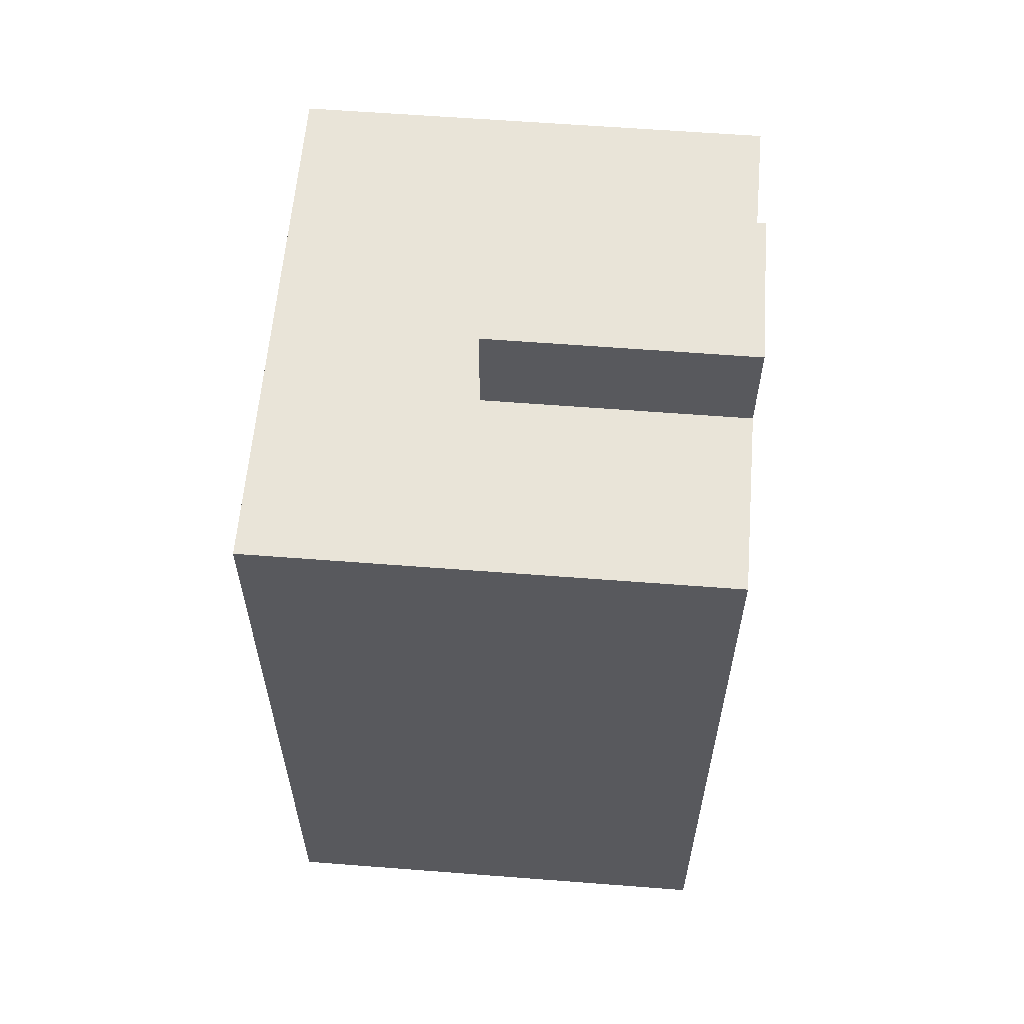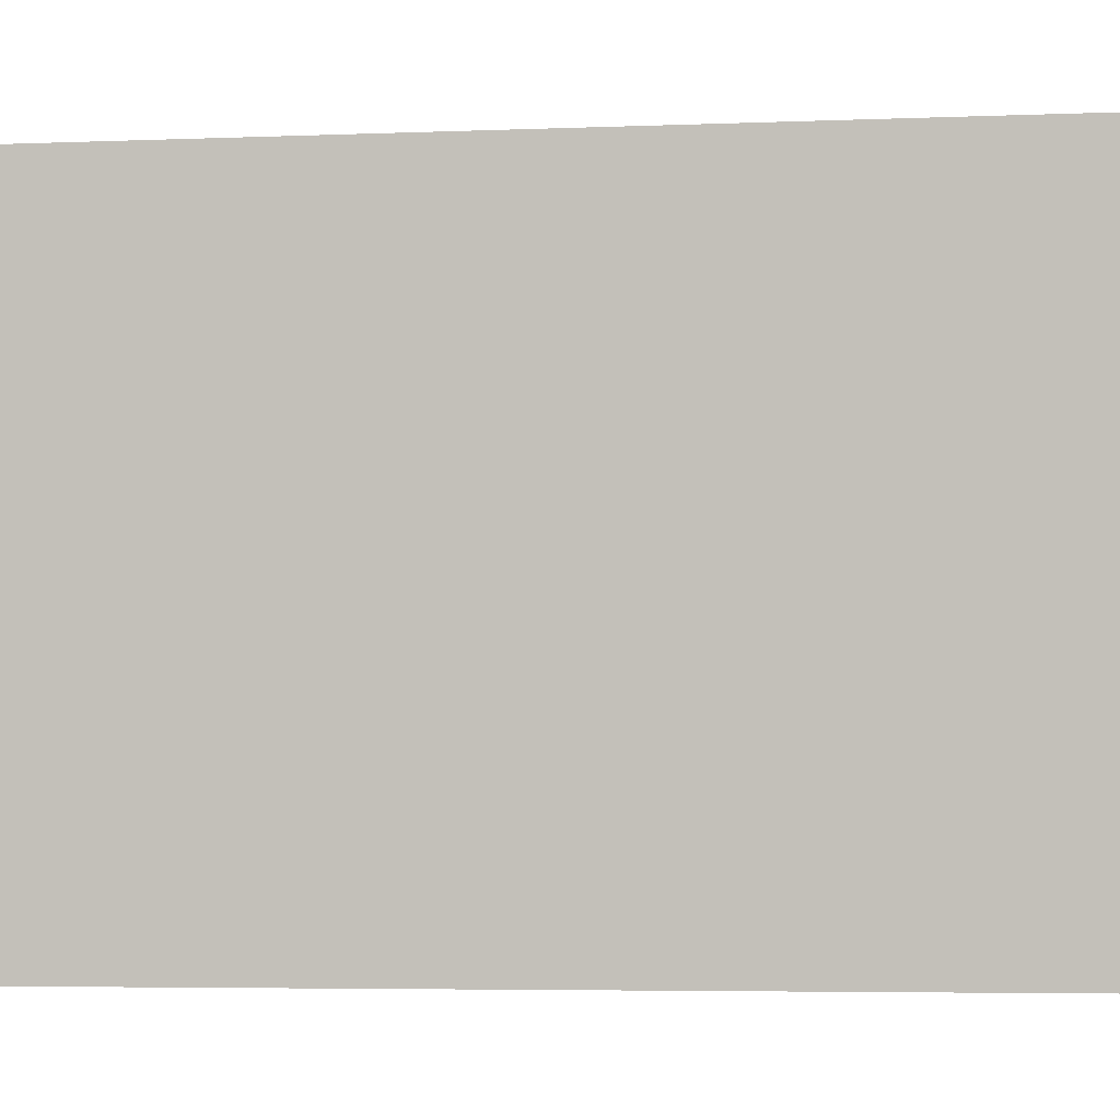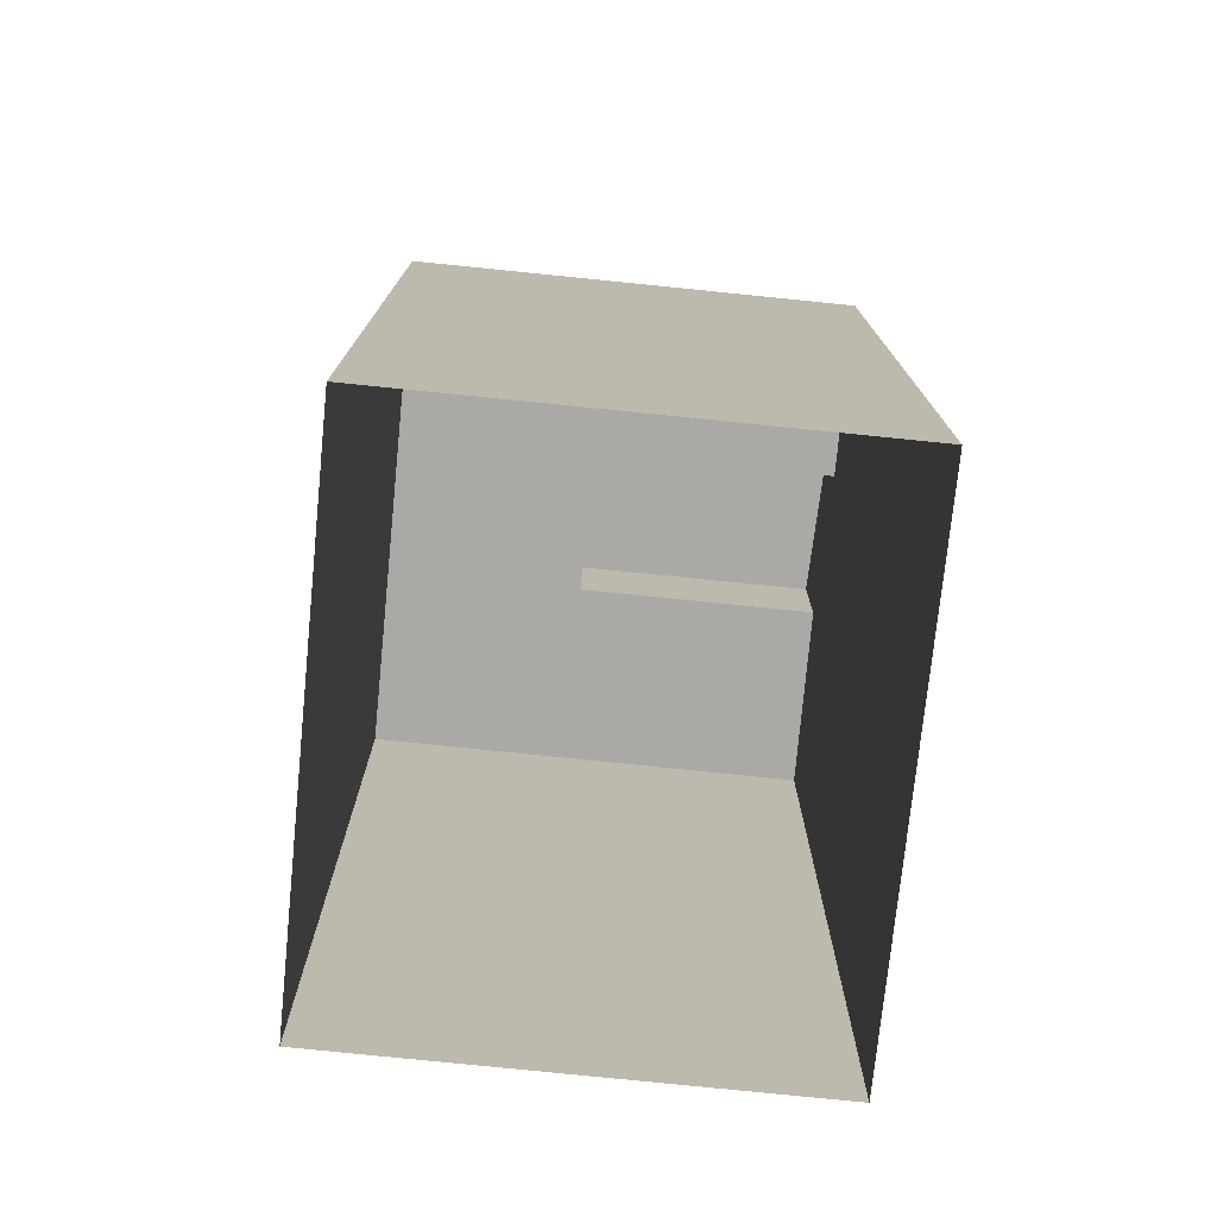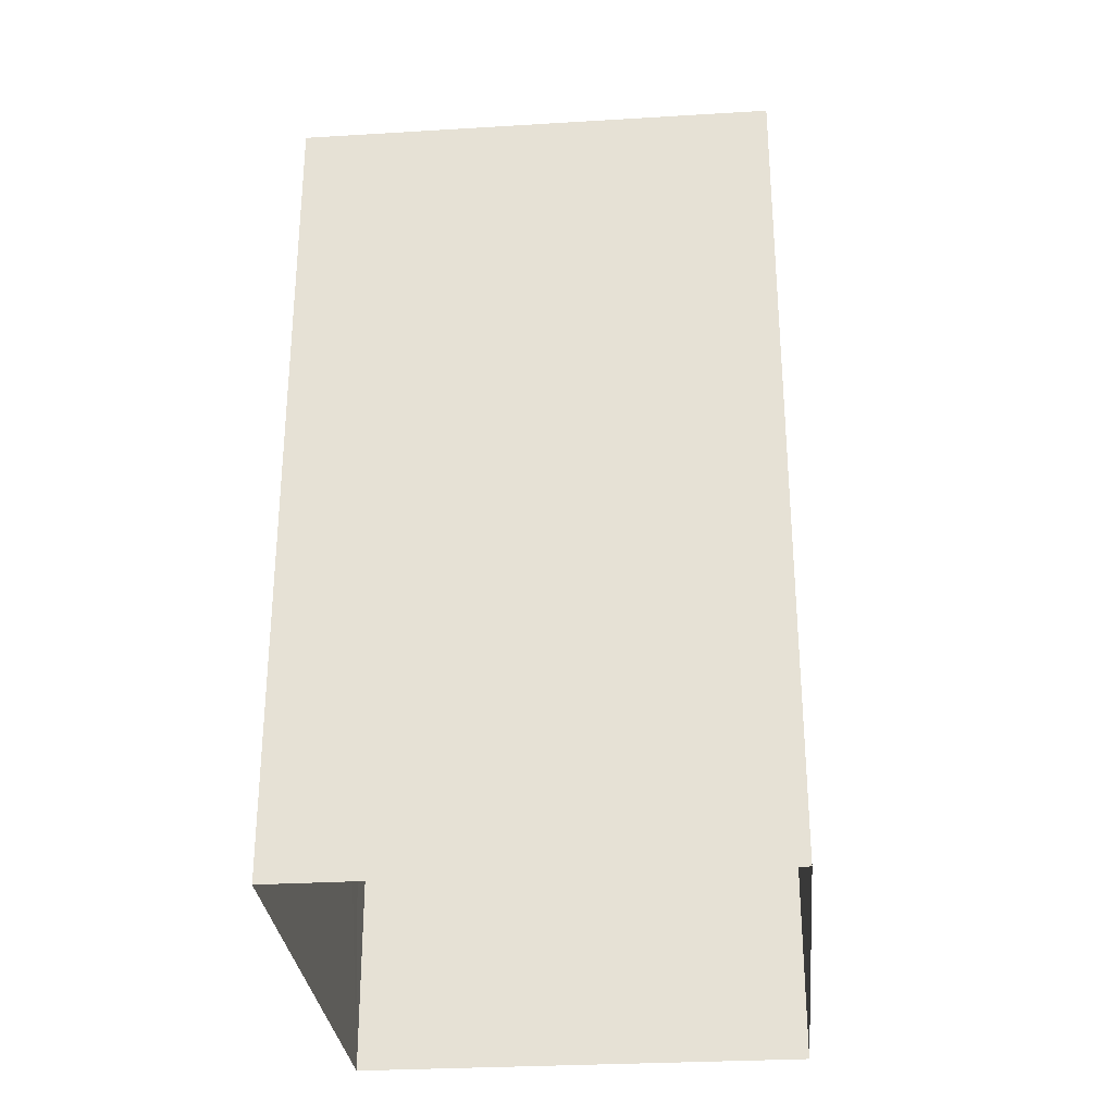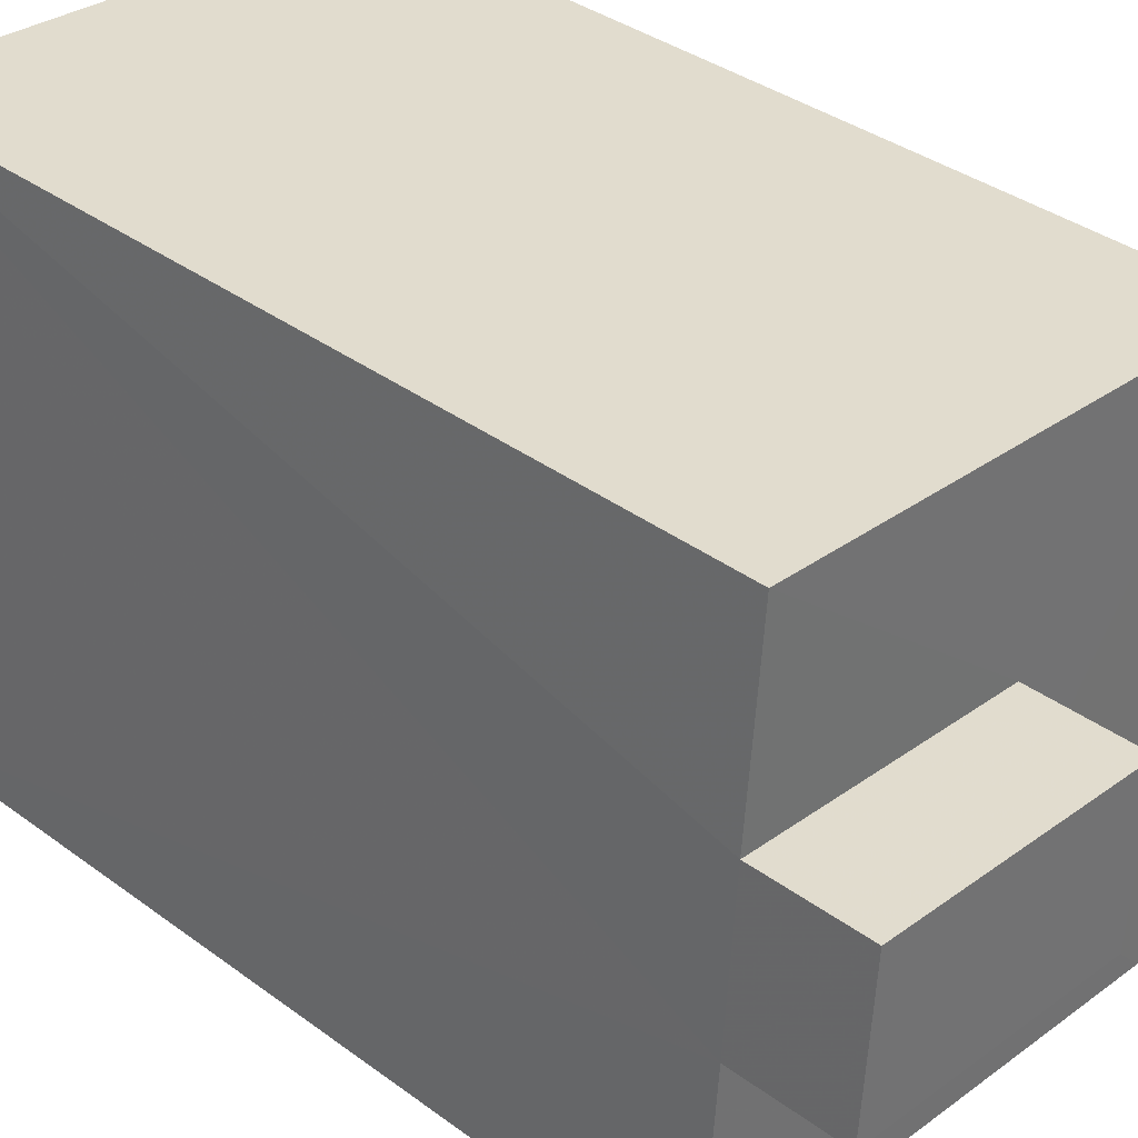
<metadata>
{"format":"obj","ext":"obj","renderer":"f3d","projection":"perspective","resolution":1024,"background":"white","views":[{"elev":60.1,"azim":-179.8,"up":"+Z"},{"elev":-4.5,"azim":97.8,"up":"+Y"},{"elev":-75.6,"azim":169.8,"up":"+Z"},{"elev":-29.7,"azim":0.8,"up":"+Z"},{"elev":36.6,"azim":-46.3,"up":"+Y"}]}
</metadata>
<code>
v -3.717e+05 -1.04e+05 31.67
v -3.717e+05 -1.041e+05 31.67
v -3.717e+05 -1.041e+05 31.67
v -3.717e+05 -1.04e+05 31.67
v -3.717e+05 -1.041e+05 44.77
v -3.717e+05 -1.041e+05 44.77
v -3.717e+05 -1.041e+05 44.77
v -3.717e+05 -1.041e+05 44.77
v -3.717e+05 -1.041e+05 43.29
v -3.717e+05 -1.041e+05 43.29
v -3.717e+05 -1.041e+05 43.29
v -3.717e+05 -1.041e+05 43.29
v -3.717e+05 -1.041e+05 43.29
v -3.717e+05 -1.041e+05 43.29
v -3.717e+05 -1.04e+05 43.29
v -3.717e+05 -1.04e+05 43.29
f 1 2 3
f 1 4 2
f 5 6 7
f 8 5 7
f 9 10 11
f 10 12 11
f 13 14 15
f 11 12 16
f 14 11 16
f 15 14 16
f 13 6 5
f 14 13 5
f 9 8 7
f 9 11 8
f 16 4 1
f 15 16 1
f 11 5 8
f 11 14 5
f 16 2 4
f 16 12 2
f 3 9 1
f 1 13 15
f 3 10 9
f 13 9 6
f 6 9 7
f 1 9 13
f 12 3 2
f 12 10 3

</code>
